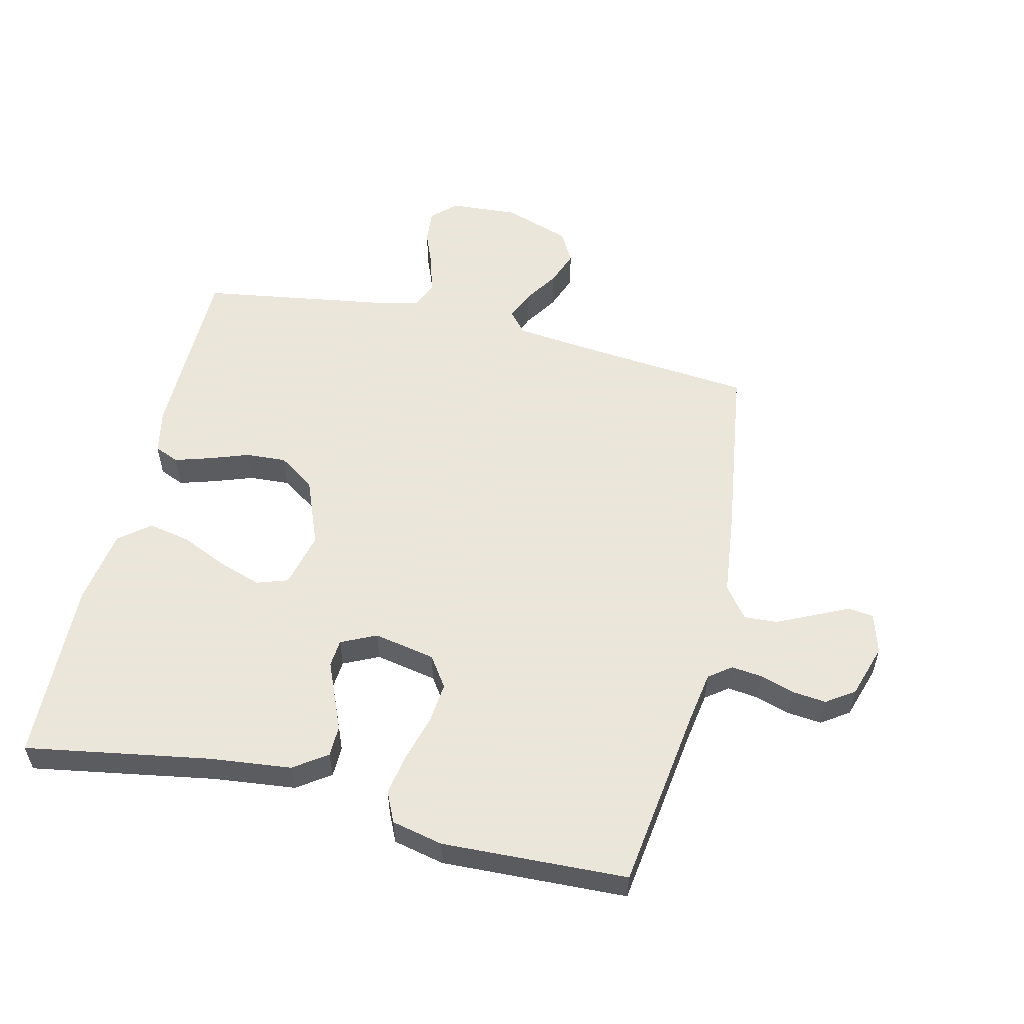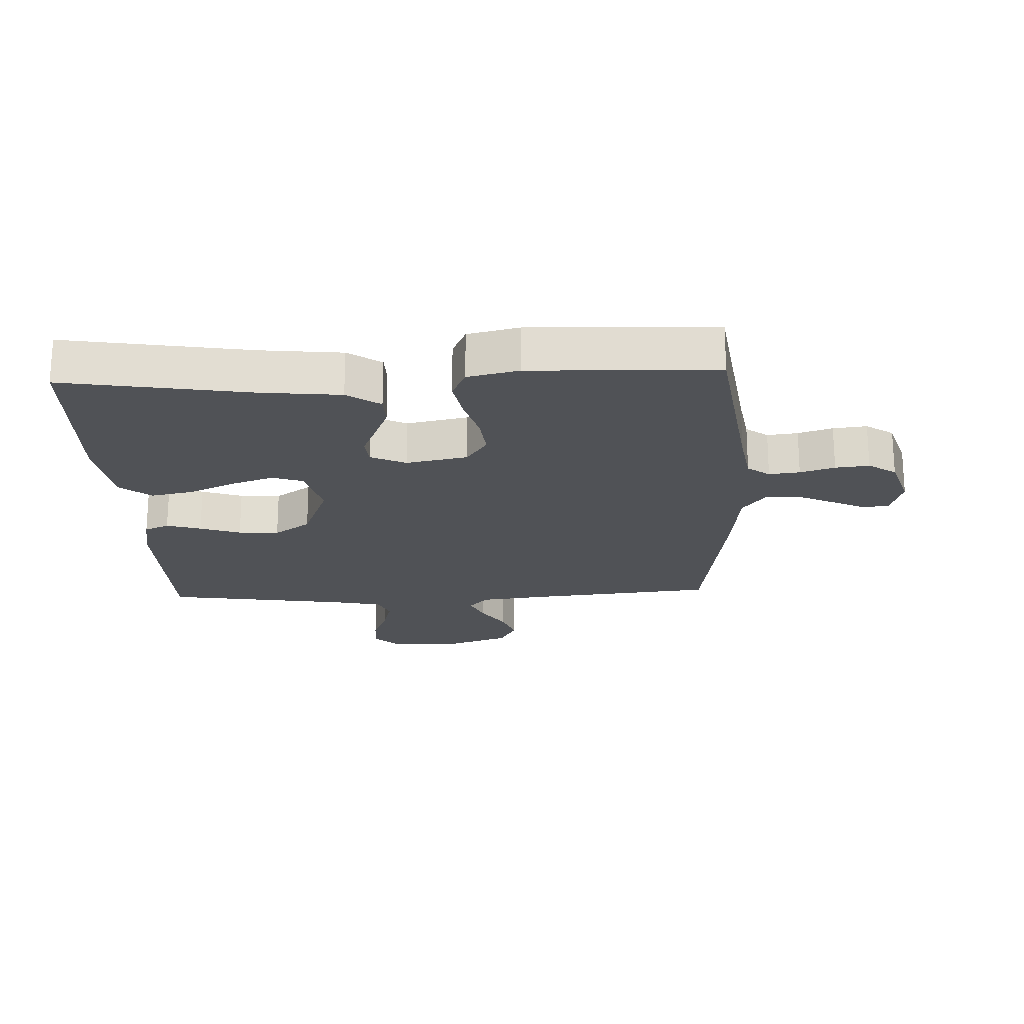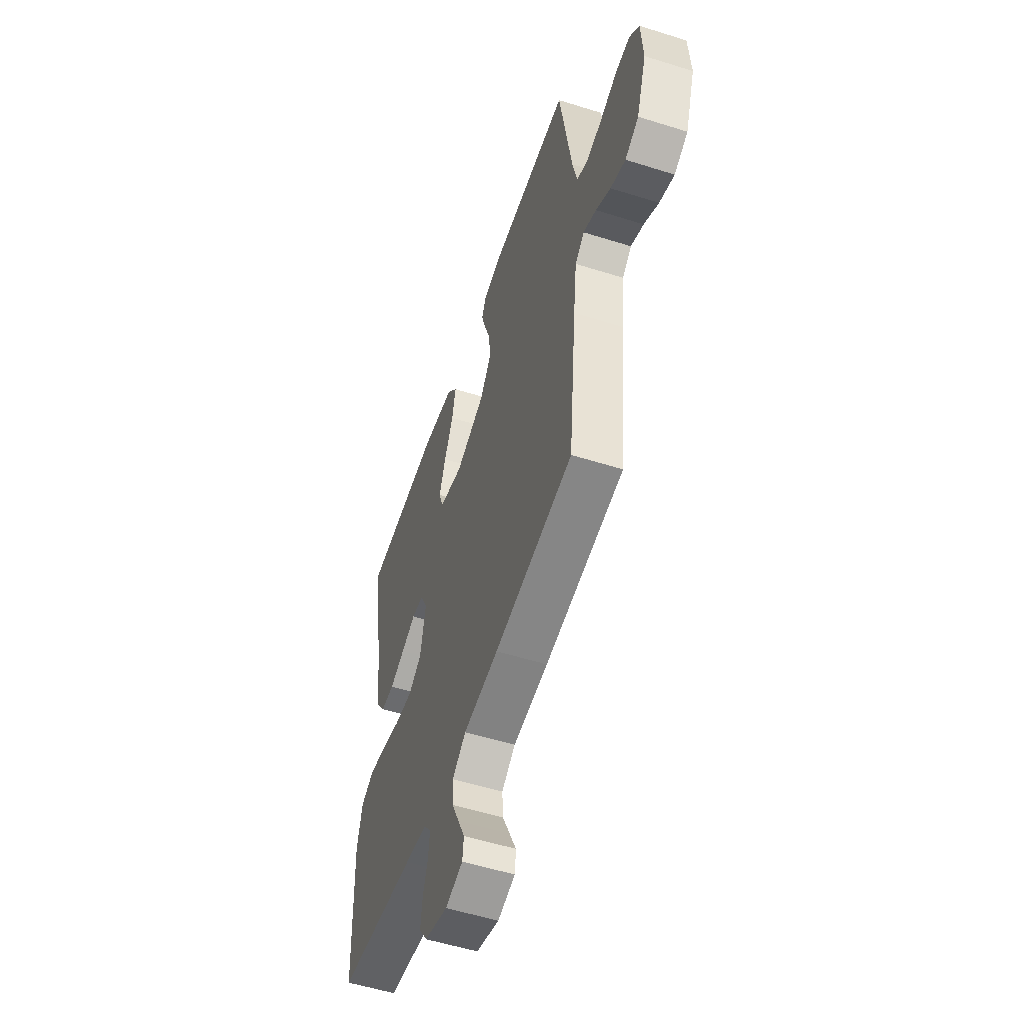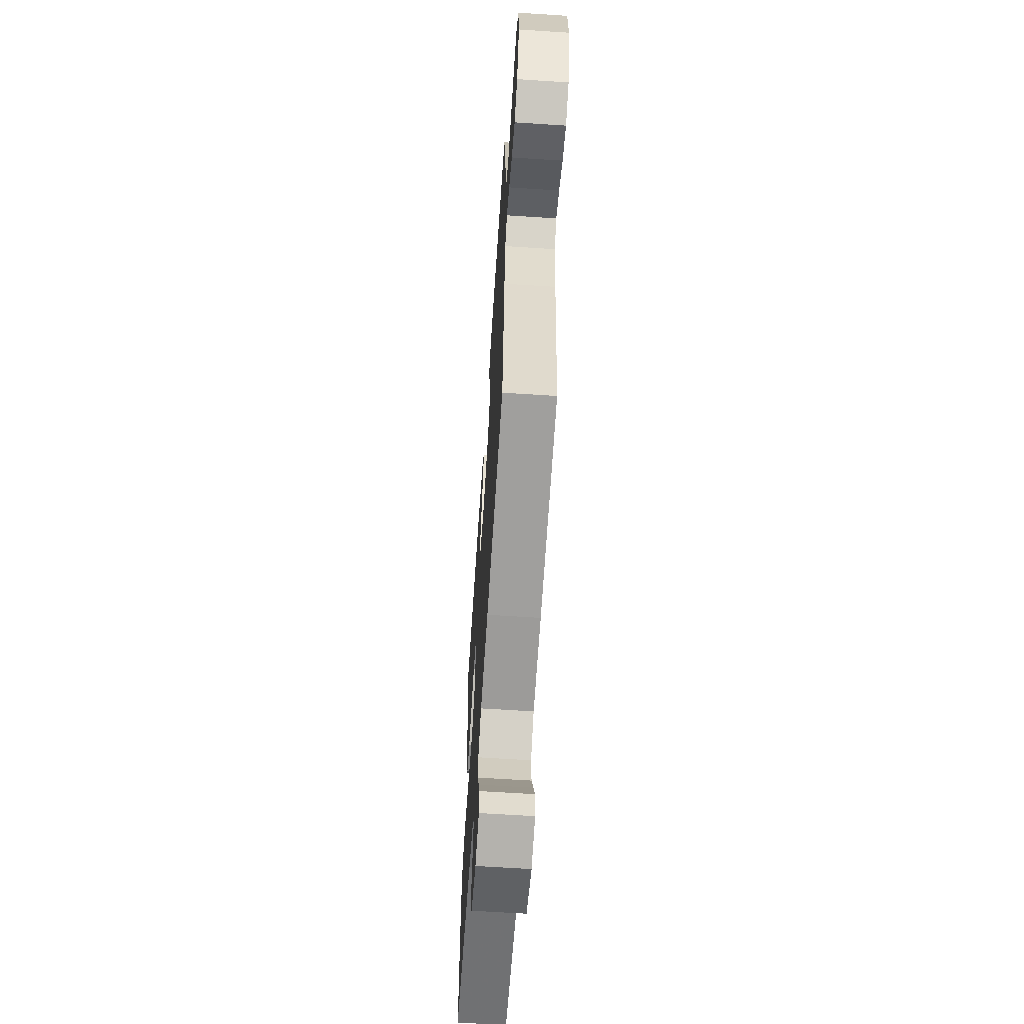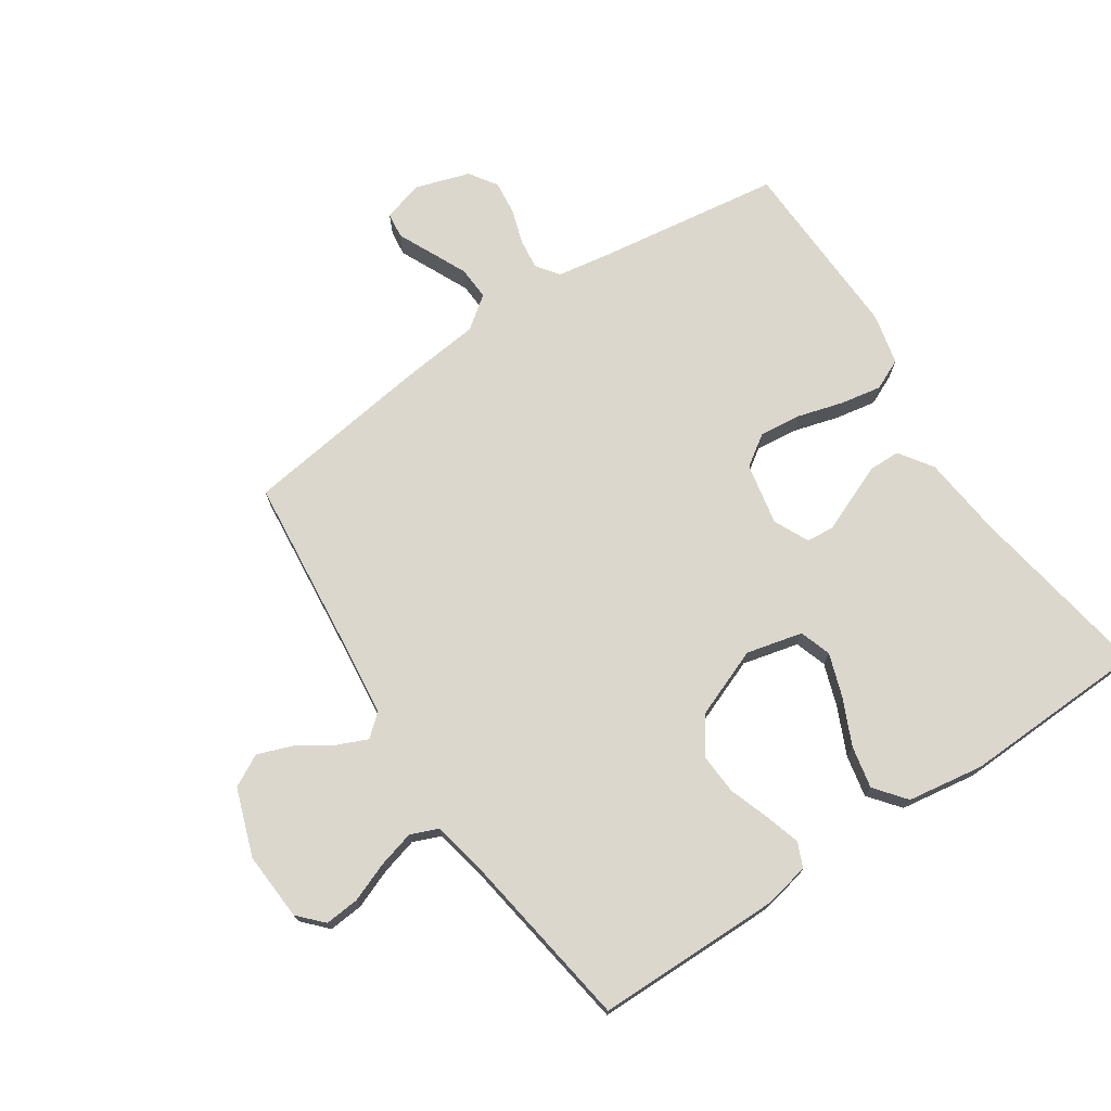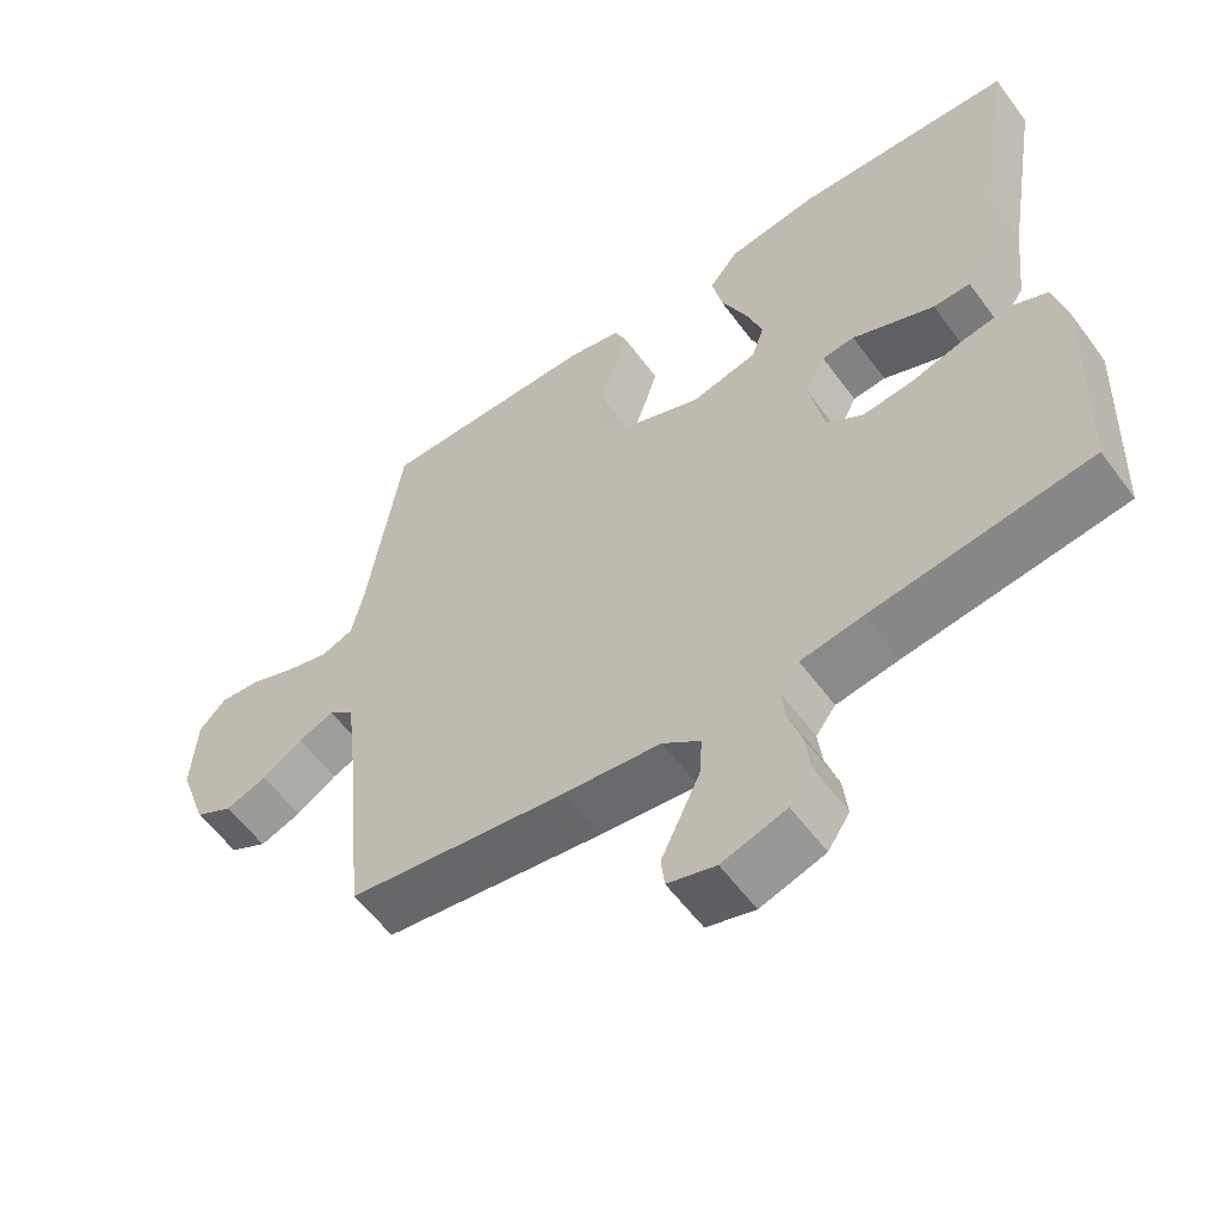
<metadata>
{"format":"obj","ext":"obj","renderer":"f3d","projection":"perspective","resolution":1024,"background":"white","views":[{"elev":55.0,"azim":103.2,"up":"+Y"},{"elev":-20.9,"azim":92.5,"up":"+Y"},{"elev":-54.4,"azim":-108.5,"up":"+Z"},{"elev":-63.3,"azim":-93.8,"up":"+Z"},{"elev":73.1,"azim":-33.6,"up":"+Y"},{"elev":-57.5,"azim":36.0,"up":"+Z"}]}
</metadata>
<code>
v -0.5 0.07 -0.5
v -0.53 0.07 -0.2
v -0.543 0.07 -0.089
v -0.578 0.07 -0.059
v -0.627 0.07 -0.08
v -0.683 0.07 -0.116
v -0.74 0.07 -0.137
v -0.792 0.07 -0.109
v -0.83 0.07 0
v -0.823 0.07 0.111
v -0.786 0.07 0.15
v -0.73 0.07 0.145
v -0.666 0.07 0.12
v -0.607 0.07 0.104
v -0.563 0.07 0.122
v -0.546 0.07 0.2
v -0.5 0.07 0.5
v -0.2 0.07 0.502
v -0.126 0.07 0.487
v -0.109 0.07 0.447
v -0.126 0.07 0.391
v -0.149 0.07 0.325
v -0.153 0.07 0.259
v -0.112 0.07 0.2
v 0 0.07 0.156
v 0.091 0.07 0.178
v 0.108 0.07 0.229
v 0.084 0.07 0.299
v 0.05 0.07 0.374
v 0.036 0.07 0.442
v 0.076 0.07 0.492
v 0.2 0.07 0.511
v 0.5 0.07 0.5
v 0.45 0.07 0.2
v 0.436 0.07 0.069
v 0.399 0.07 0.015
v 0.348 0.07 0.014
v 0.29 0.07 0.038
v 0.235 0.07 0.061
v 0.19 0.07 0.057
v 0.163 0.07 0
v 0.183 0.07 -0.1
v 0.233 0.07 -0.134
v 0.301 0.07 -0.127
v 0.375 0.07 -0.106
v 0.442 0.07 -0.094
v 0.492 0.07 -0.117
v 0.511 0.07 -0.2
v 0.5 0.07 -0.5
v 0.2 0.07 -0.542
v 0.115 0.07 -0.556
v 0.088 0.07 -0.592
v 0.094 0.07 -0.642
v 0.112 0.07 -0.698
v 0.118 0.07 -0.753
v 0.088 0.07 -0.798
v 0 0.07 -0.826
v -0.066 0.07 -0.807
v -0.071 0.07 -0.765
v -0.045 0.07 -0.71
v -0.017 0.07 -0.65
v -0.014 0.07 -0.596
v -0.066 0.07 -0.557
v -0.2 0.07 -0.542
v -0.5 0 -0.5
v -0.53 0 -0.2
v -0.543 0 -0.089
v -0.578 0 -0.059
v -0.627 0 -0.08
v -0.683 0 -0.116
v -0.74 0 -0.137
v -0.792 0 -0.109
v -0.83 0 0
v -0.823 0 0.111
v -0.786 0 0.15
v -0.73 0 0.145
v -0.666 0 0.12
v -0.607 0 0.104
v -0.563 0 0.122
v -0.546 0 0.2
v -0.5 0 0.5
v -0.2 0 0.502
v -0.126 0 0.487
v -0.109 0 0.447
v -0.126 0 0.391
v -0.149 0 0.325
v -0.153 0 0.259
v -0.112 0 0.2
v 0 0 0.156
v 0.091 0 0.178
v 0.108 0 0.229
v 0.084 0 0.299
v 0.05 0 0.374
v 0.036 0 0.442
v 0.076 0 0.492
v 0.2 0 0.511
v 0.5 0 0.5
v 0.45 0 0.2
v 0.436 0 0.069
v 0.399 0 0.015
v 0.348 0 0.014
v 0.29 0 0.038
v 0.235 0 0.061
v 0.19 0 0.057
v 0.163 0 0
v 0.183 0 -0.1
v 0.233 0 -0.134
v 0.301 0 -0.127
v 0.375 0 -0.106
v 0.442 0 -0.094
v 0.492 0 -0.117
v 0.511 0 -0.2
v 0.5 0 -0.5
v 0.2 0 -0.542
v 0.115 0 -0.556
v 0.088 0 -0.592
v 0.094 0 -0.642
v 0.112 0 -0.698
v 0.118 0 -0.753
v 0.088 0 -0.798
v 0 0 -0.826
v -0.066 0 -0.807
v -0.071 0 -0.765
v -0.045 0 -0.71
v -0.017 0 -0.65
v -0.014 0 -0.596
v -0.066 0 -0.557
v -0.2 0 -0.542
f 63 64 1 2
f 62 63 2 3
f 58 59 60
f 57 58 60
f 56 57 60
f 55 56 60
f 54 55 60
f 53 54 60
f 52 53 60 61
f 51 52 61 62
f 48 49 50
f 47 48 50
f 46 47 50
f 45 46 50
f 44 45 50
f 43 44 50 51
f 51 62 3
f 43 51 3
f 42 43 3
f 37 38 39
f 36 37 39
f 35 36 39
f 34 35 39
f 33 34 39
f 32 33 39
f 31 32 39
f 30 31 39
f 29 30 39
f 28 29 39
f 27 28 39 40
f 26 27 40 41
f 20 21 22
f 19 20 22
f 18 19 22
f 17 18 22
f 16 17 22
f 15 16 22 23
f 14 15 23 24
f 11 12 13
f 10 11 13
f 9 10 13
f 8 9 13
f 7 8 13
f 6 7 13
f 5 6 13
f 4 5 13 14
f 42 3 4
f 41 42 4
f 26 41 4
f 25 26 4
f 4 14 24 25
f 66 65 128 127
f 67 66 127 126
f 124 123 122
f 124 122 121
f 124 121 120
f 124 120 119
f 124 119 118
f 124 118 117
f 125 124 117 116
f 126 125 116 115
f 114 113 112
f 114 112 111
f 114 111 110
f 114 110 109
f 114 109 108
f 115 114 108 107
f 67 126 115
f 67 115 107
f 67 107 106
f 103 102 101
f 103 101 100
f 103 100 99
f 103 99 98
f 103 98 97
f 103 97 96
f 103 96 95
f 103 95 94
f 103 94 93
f 103 93 92
f 104 103 92 91
f 105 104 91 90
f 86 85 84
f 86 84 83
f 86 83 82
f 86 82 81
f 86 81 80
f 87 86 80 79
f 88 87 79 78
f 77 76 75
f 77 75 74
f 77 74 73
f 77 73 72
f 77 72 71
f 77 71 70
f 77 70 69
f 78 77 69 68
f 68 67 106
f 68 106 105
f 68 105 90
f 68 90 89
f 89 88 78 68
f 1 65 66 2
f 2 66 67 3
f 3 67 68 4
f 4 68 69 5
f 5 69 70 6
f 6 70 71 7
f 7 71 72 8
f 8 72 73 9
f 9 73 74 10
f 10 74 75 11
f 11 75 76 12
f 12 76 77 13
f 13 77 78 14
f 14 78 79 15
f 15 79 80 16
f 16 80 81 17
f 17 81 82 18
f 18 82 83 19
f 19 83 84 20
f 20 84 85 21
f 21 85 86 22
f 22 86 87 23
f 23 87 88 24
f 24 88 89 25
f 25 89 90 26
f 26 90 91 27
f 27 91 92 28
f 28 92 93 29
f 29 93 94 30
f 30 94 95 31
f 31 95 96 32
f 32 96 97 33
f 33 97 98 34
f 34 98 99 35
f 35 99 100 36
f 36 100 101 37
f 37 101 102 38
f 38 102 103 39
f 39 103 104 40
f 40 104 105 41
f 41 105 106 42
f 42 106 107 43
f 43 107 108 44
f 44 108 109 45
f 45 109 110 46
f 46 110 111 47
f 47 111 112 48
f 48 112 113 49
f 49 113 114 50
f 50 114 115 51
f 51 115 116 52
f 52 116 117 53
f 53 117 118 54
f 54 118 119 55
f 55 119 120 56
f 56 120 121 57
f 57 121 122 58
f 58 122 123 59
f 59 123 124 60
f 60 124 125 61
f 61 125 126 62
f 62 126 127 63
f 63 127 128 64
f 64 128 65 1

</code>
